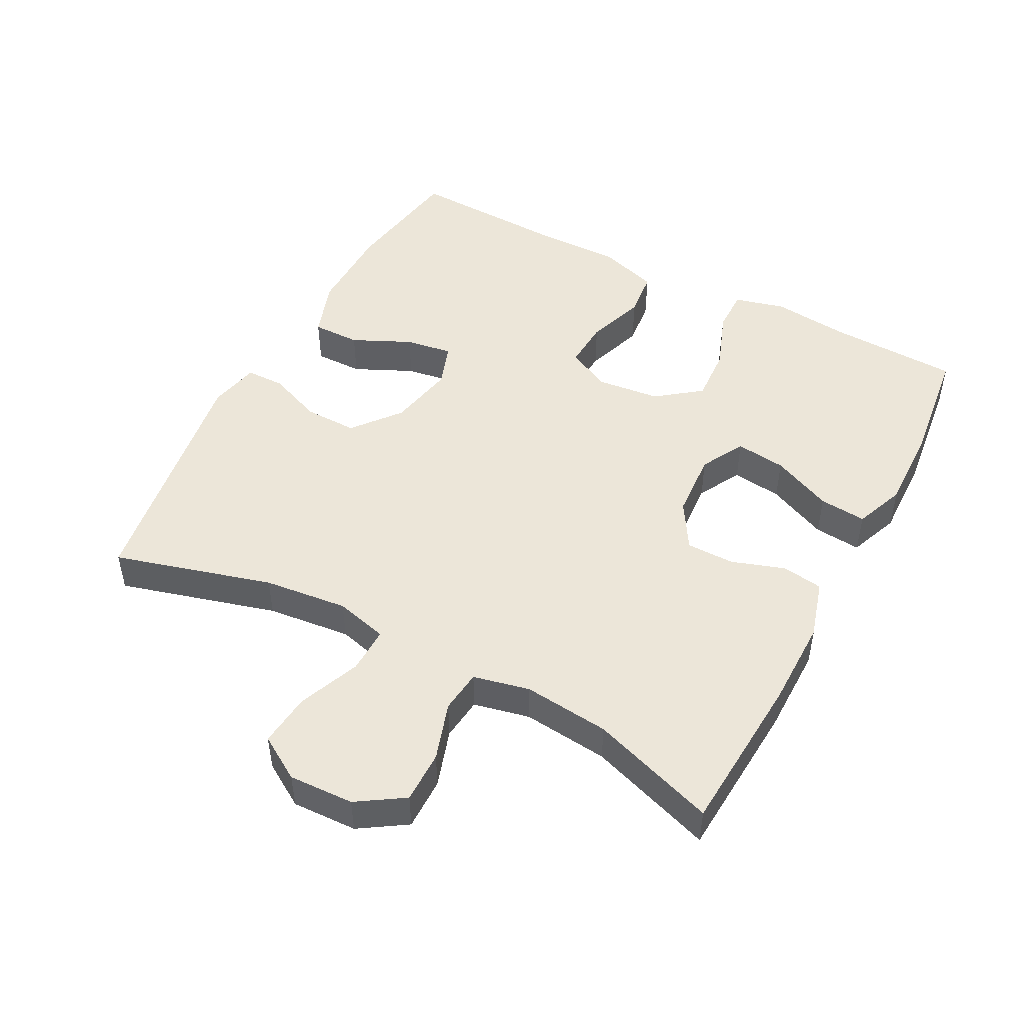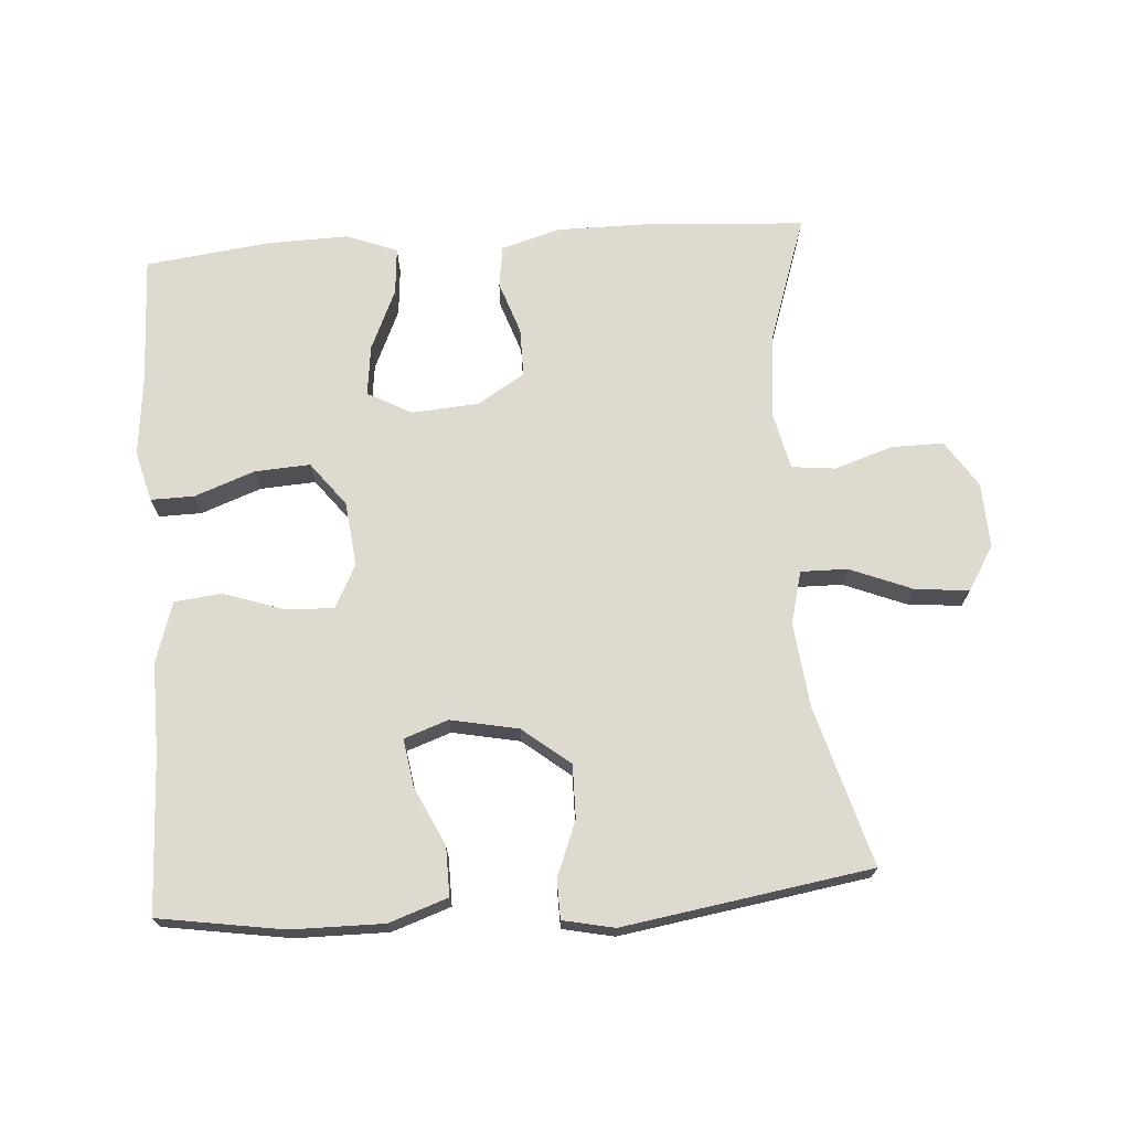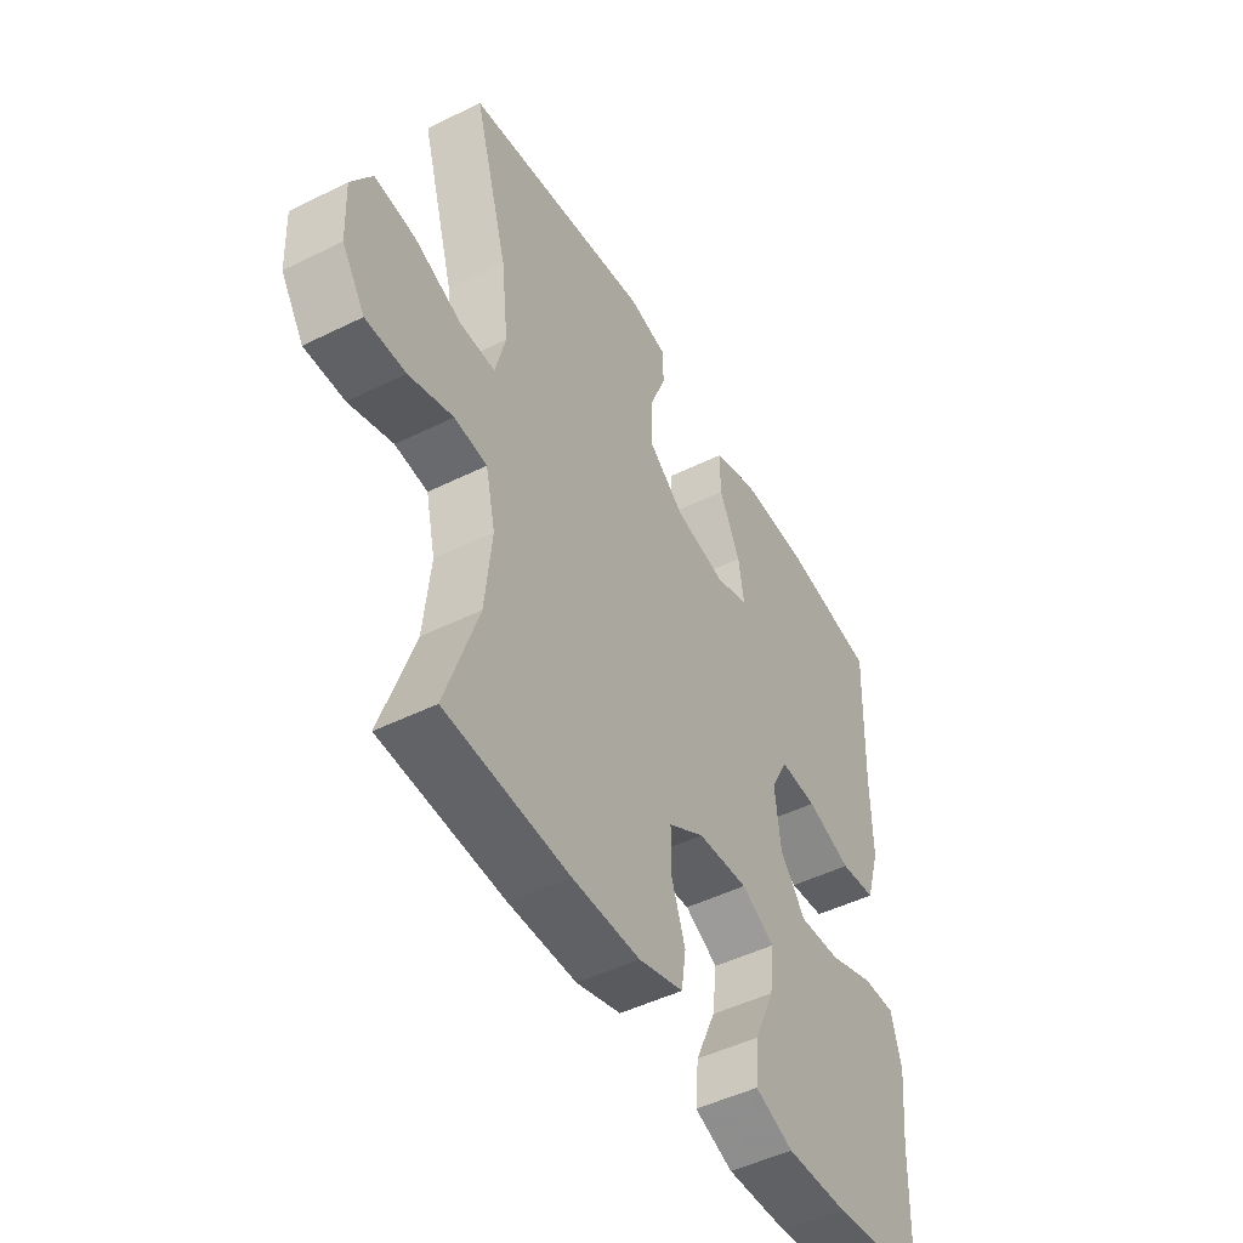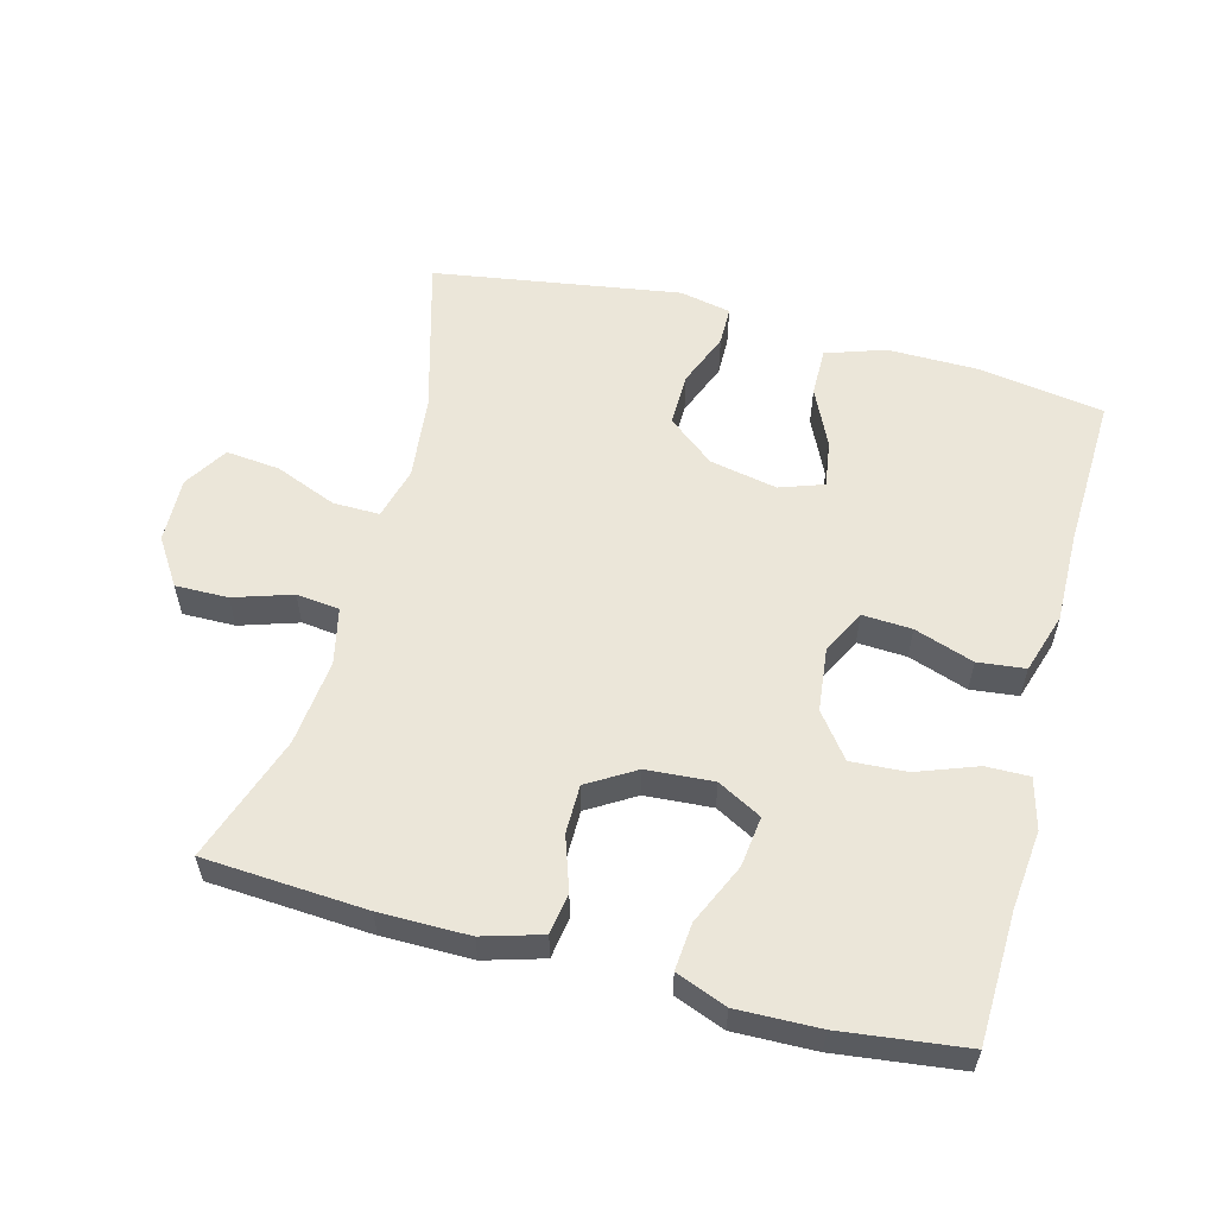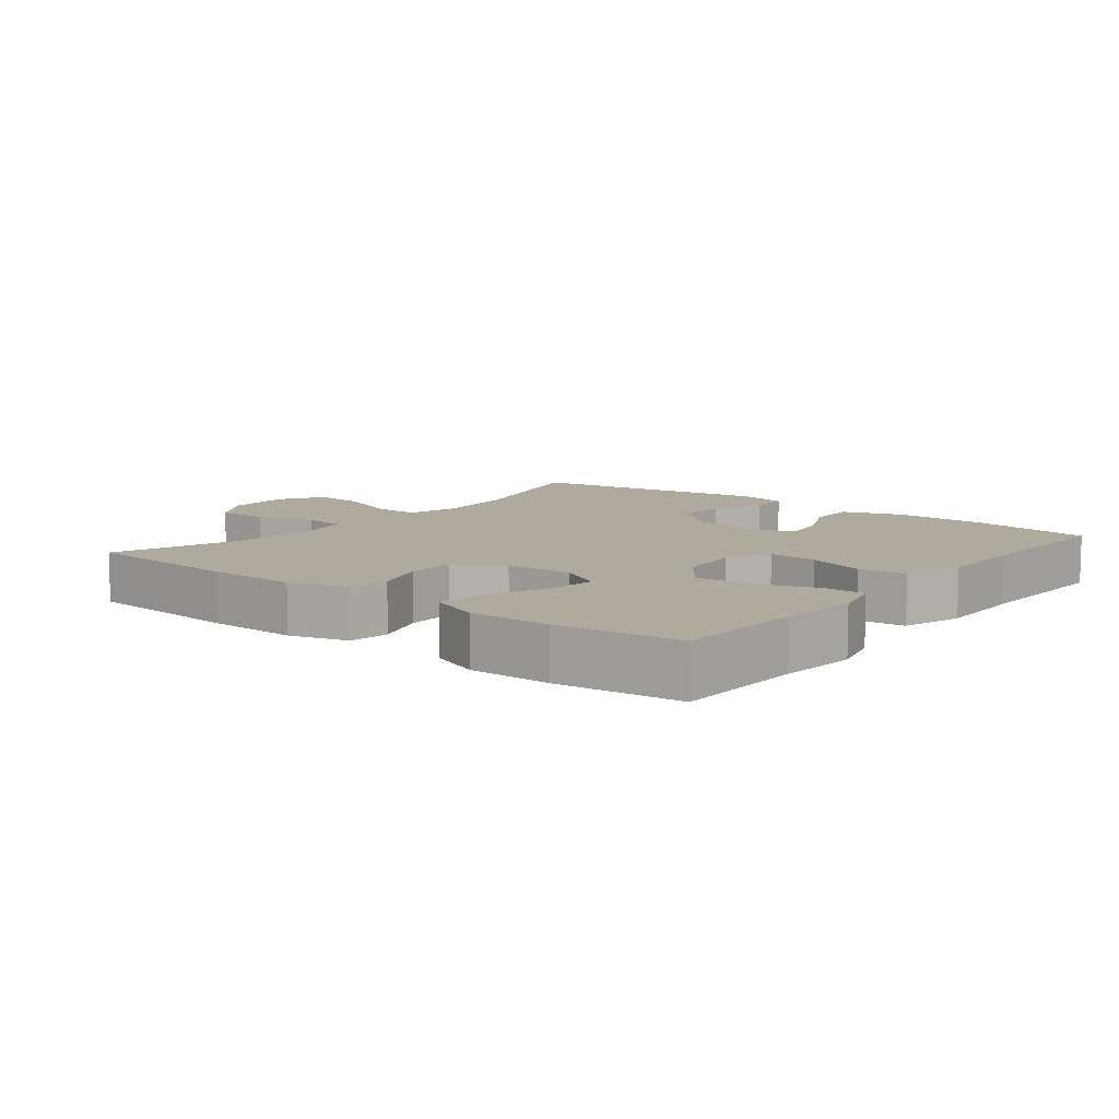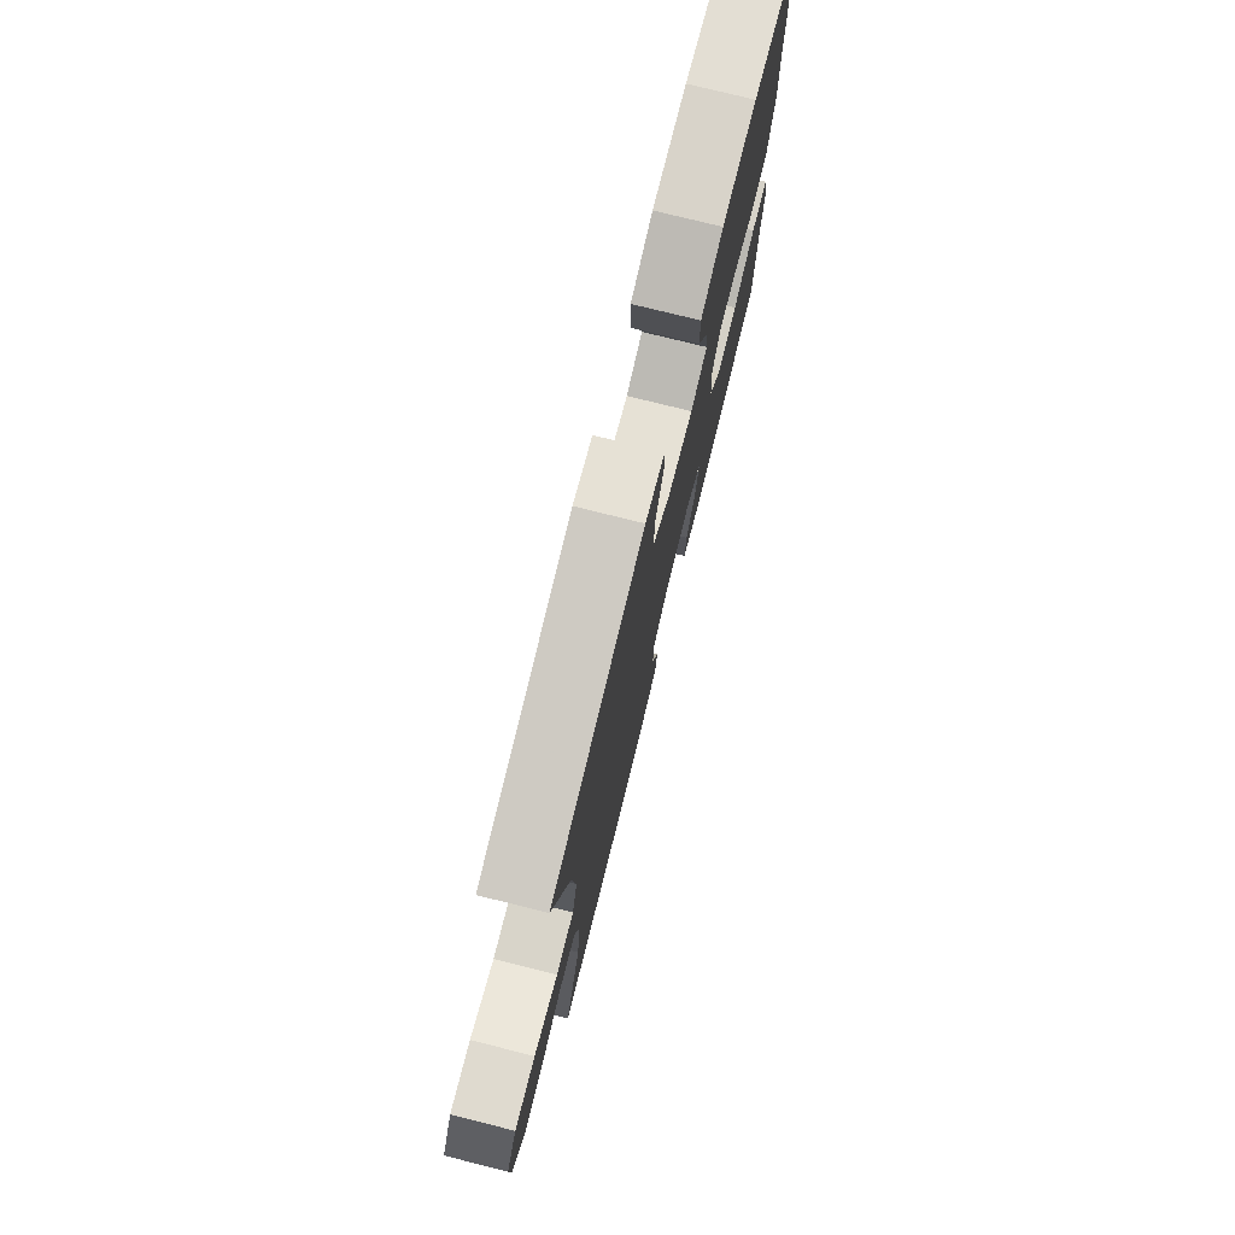
<metadata>
{"format":"obj","ext":"obj","renderer":"f3d","projection":"perspective","resolution":1024,"background":"white","views":[{"elev":48.6,"azim":118.0,"up":"+Y"},{"elev":70.7,"azim":-4.0,"up":"+Y"},{"elev":-48.0,"azim":119.0,"up":"+Z"},{"elev":56.8,"azim":-165.0,"up":"+Y"},{"elev":9.3,"azim":-141.3,"up":"+Y"},{"elev":76.5,"azim":104.0,"up":"+Z"}]}
</metadata>
<code>
v -0.5 0.07 -0.5
v -0.506 0.07 -0.307
v -0.518 0.07 -0.19
v -0.498 0.07 -0.115
v -0.434 0.07 -0.116
v -0.345 0.07 -0.149
v -0.263 0.07 -0.154
v -0.213 0.07 -0.089
v -0.202 0.07 0.006
v -0.235 0.07 0.071
v -0.308 0.07 0.067
v -0.396 0.07 0.037
v -0.466 0.07 0.045
v -0.494 0.07 0.135
v -0.492 0.07 0.27
v -0.5 0.07 0.5
v -0.315 0.07 0.529
v -0.179 0.07 0.53
v -0.092 0.07 0.5
v -0.093 0.07 0.428
v -0.134 0.07 0.341
v -0.145 0.07 0.271
v -0.08 0.07 0.248
v 0.02 0.07 0.268
v 0.09 0.07 0.324
v 0.089 0.07 0.403
v 0.057 0.07 0.484
v 0.058 0.07 0.542
v 0.134 0.07 0.558
v 0.5 0.07 0.5
v 0.433 0.07 0.265
v 0.419 0.07 0.14
v 0.439 0.07 0.062
v 0.508 0.07 0.063
v 0.6 0.07 0.1
v 0.68 0.07 0.108
v 0.72 0.07 0.043
v 0.716 0.07 -0.054
v 0.671 0.07 -0.123
v 0.593 0.07 -0.122
v 0.507 0.07 -0.094
v 0.443 0.07 -0.101
v 0.424 0.07 -0.185
v 0.437 0.07 -0.313
v 0.5 0.07 -0.5
v 0.26 0.07 -0.515
v 0.128 0.07 -0.515
v 0.041 0.07 -0.489
v 0.032 0.07 -0.428
v 0.059 0.07 -0.349
v 0.059 0.07 -0.277
v -0.011 0.07 -0.234
v -0.11 0.07 -0.227
v -0.175 0.07 -0.262
v -0.166 0.07 -0.337
v -0.126 0.07 -0.427
v -0.12 0.07 -0.497
v -0.195 0.07 -0.526
v -0.316 0.07 -0.523
v -0.5 0 -0.5
v -0.506 0 -0.307
v -0.518 0 -0.19
v -0.498 0 -0.115
v -0.434 0 -0.116
v -0.345 0 -0.149
v -0.263 0 -0.154
v -0.213 0 -0.089
v -0.202 0 0.006
v -0.235 0 0.071
v -0.308 0 0.067
v -0.396 0 0.037
v -0.466 0 0.045
v -0.494 0 0.135
v -0.492 0 0.27
v -0.5 0 0.5
v -0.315 0 0.529
v -0.179 0 0.53
v -0.092 0 0.5
v -0.093 0 0.428
v -0.134 0 0.341
v -0.145 0 0.271
v -0.08 0 0.248
v 0.02 0 0.268
v 0.09 0 0.324
v 0.089 0 0.403
v 0.057 0 0.484
v 0.058 0 0.542
v 0.134 0 0.558
v 0.5 0 0.5
v 0.433 0 0.265
v 0.419 0 0.14
v 0.439 0 0.062
v 0.508 0 0.063
v 0.6 0 0.1
v 0.68 0 0.108
v 0.72 0 0.043
v 0.716 0 -0.054
v 0.671 0 -0.123
v 0.593 0 -0.122
v 0.507 0 -0.094
v 0.443 0 -0.101
v 0.424 0 -0.185
v 0.437 0 -0.313
v 0.5 0 -0.5
v 0.26 0 -0.515
v 0.128 0 -0.515
v 0.041 0 -0.489
v 0.032 0 -0.428
v 0.059 0 -0.349
v 0.059 0 -0.277
v -0.011 0 -0.234
v -0.11 0 -0.227
v -0.175 0 -0.262
v -0.166 0 -0.337
v -0.126 0 -0.427
v -0.12 0 -0.497
v -0.195 0 -0.526
v -0.316 0 -0.523
f 59 1 2
f 58 59 2
f 57 58 2
f 56 57 2
f 55 56 2
f 4 5 6
f 3 4 6
f 2 3 6
f 55 2 6
f 54 55 6
f 53 54 6 7
f 52 53 7 8
f 51 52 8 9
f 48 49 50
f 47 48 50
f 46 47 50
f 45 46 50
f 44 45 50
f 43 44 50 51
f 51 9 10
f 43 51 10
f 42 43 10
f 39 40 41
f 38 39 41
f 37 38 41
f 36 37 41
f 35 36 41
f 34 35 41
f 33 34 41 42
f 32 33 42 10
f 29 30 31
f 28 29 31
f 27 28 31
f 26 27 31
f 25 26 31 32
f 24 25 32
f 32 10 11
f 24 32 11
f 23 24 11
f 19 20 21
f 18 19 21
f 17 18 21
f 16 17 21
f 15 16 21
f 15 21 22
f 15 22 23
f 14 15 23
f 13 14 23
f 12 13 23
f 11 12 23
f 61 60 118
f 61 118 117
f 61 117 116
f 61 116 115
f 61 115 114
f 65 64 63
f 65 63 62
f 65 62 61
f 65 61 114
f 65 114 113
f 66 65 113 112
f 67 66 112 111
f 68 67 111 110
f 109 108 107
f 109 107 106
f 109 106 105
f 109 105 104
f 109 104 103
f 110 109 103 102
f 69 68 110
f 69 110 102
f 69 102 101
f 100 99 98
f 100 98 97
f 100 97 96
f 100 96 95
f 100 95 94
f 100 94 93
f 101 100 93 92
f 69 101 92 91
f 90 89 88
f 90 88 87
f 90 87 86
f 90 86 85
f 91 90 85 84
f 91 84 83
f 70 69 91
f 70 91 83
f 70 83 82
f 80 79 78
f 80 78 77
f 80 77 76
f 80 76 75
f 80 75 74
f 81 80 74
f 82 81 74
f 82 74 73
f 82 73 72
f 82 72 71
f 82 71 70
f 1 60 61 2
f 2 61 62 3
f 3 62 63 4
f 4 63 64 5
f 5 64 65 6
f 6 65 66 7
f 7 66 67 8
f 8 67 68 9
f 9 68 69 10
f 10 69 70 11
f 11 70 71 12
f 12 71 72 13
f 13 72 73 14
f 14 73 74 15
f 15 74 75 16
f 16 75 76 17
f 17 76 77 18
f 18 77 78 19
f 19 78 79 20
f 20 79 80 21
f 21 80 81 22
f 22 81 82 23
f 23 82 83 24
f 24 83 84 25
f 25 84 85 26
f 26 85 86 27
f 27 86 87 28
f 28 87 88 29
f 29 88 89 30
f 30 89 90 31
f 31 90 91 32
f 32 91 92 33
f 33 92 93 34
f 34 93 94 35
f 35 94 95 36
f 36 95 96 37
f 37 96 97 38
f 38 97 98 39
f 39 98 99 40
f 40 99 100 41
f 41 100 101 42
f 42 101 102 43
f 43 102 103 44
f 44 103 104 45
f 45 104 105 46
f 46 105 106 47
f 47 106 107 48
f 48 107 108 49
f 49 108 109 50
f 50 109 110 51
f 51 110 111 52
f 52 111 112 53
f 53 112 113 54
f 54 113 114 55
f 55 114 115 56
f 56 115 116 57
f 57 116 117 58
f 58 117 118 59
f 59 118 60 1

</code>
